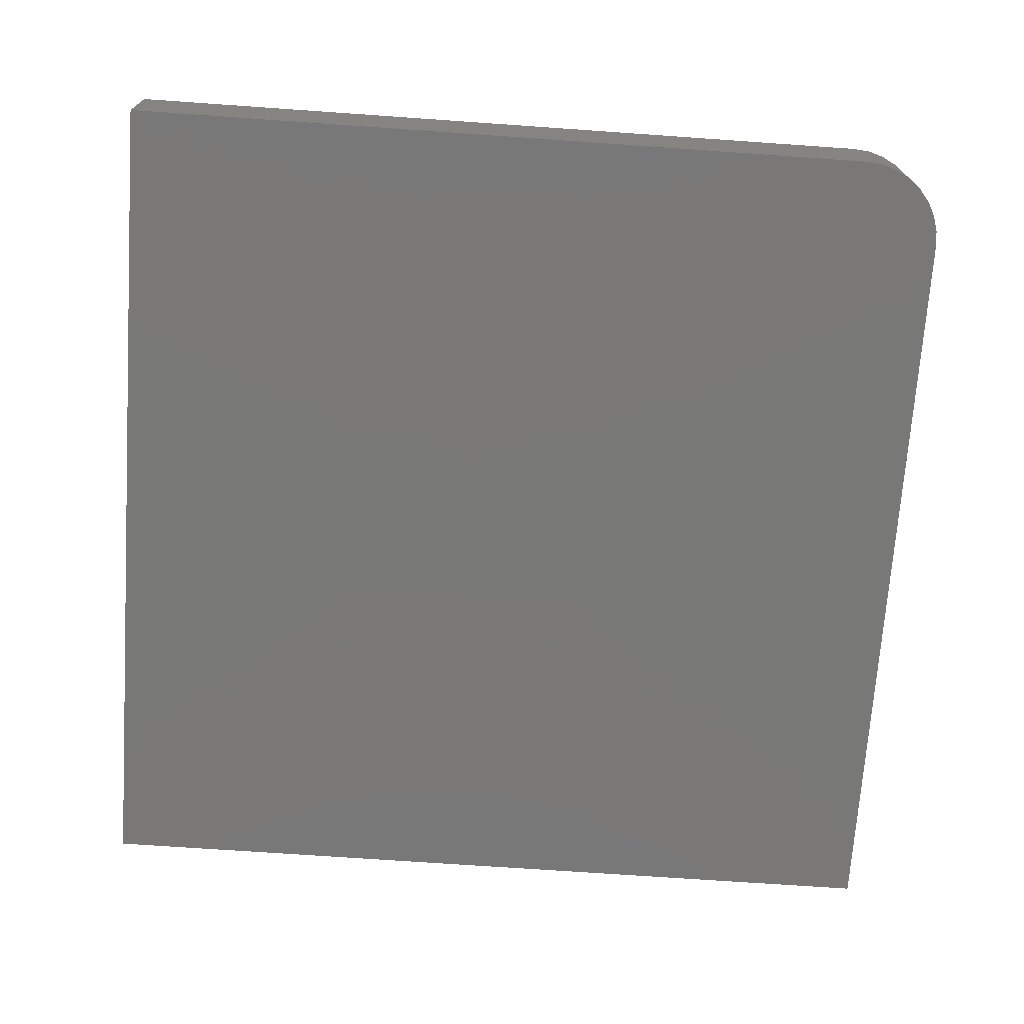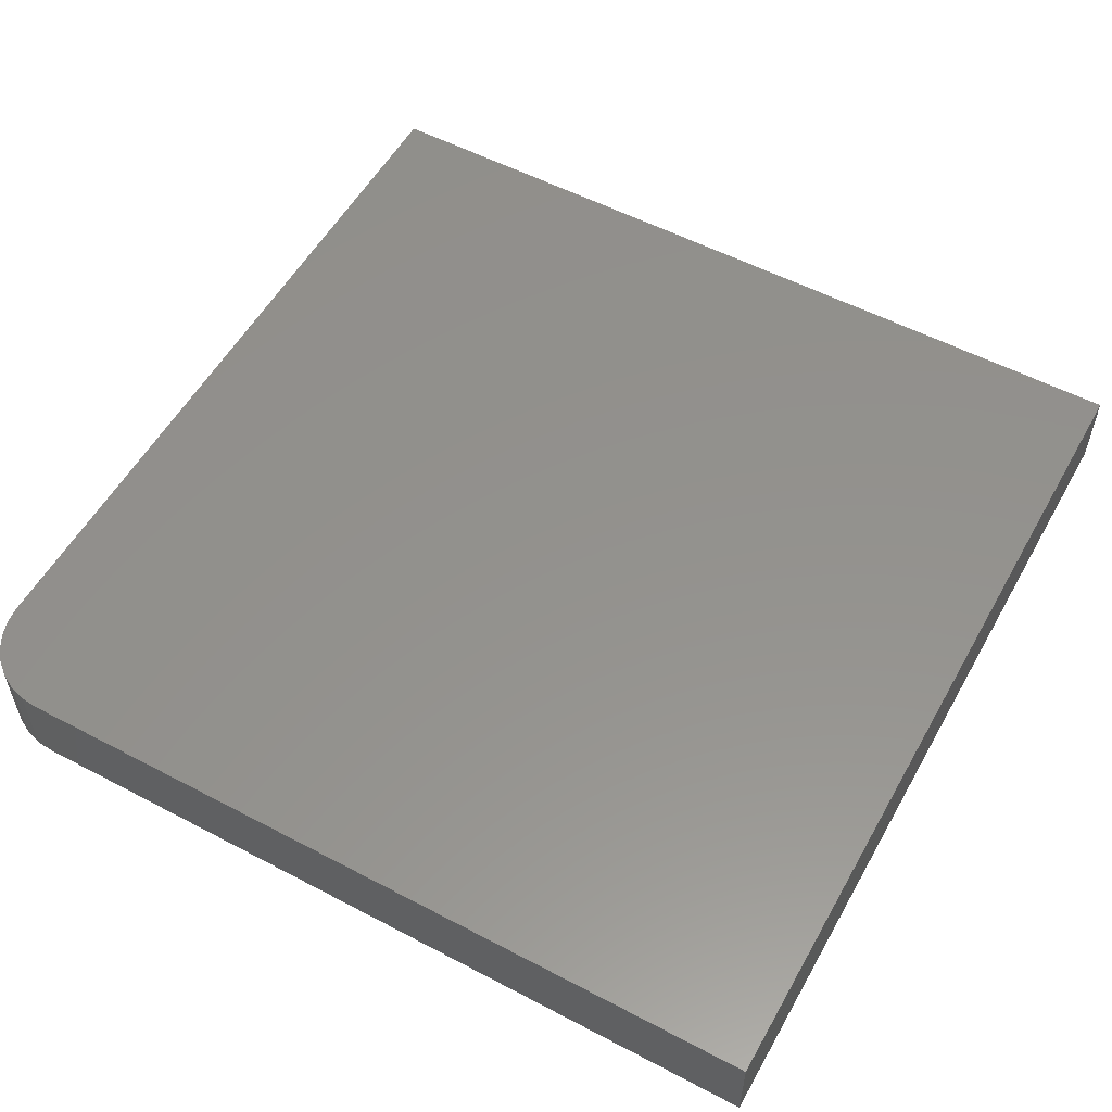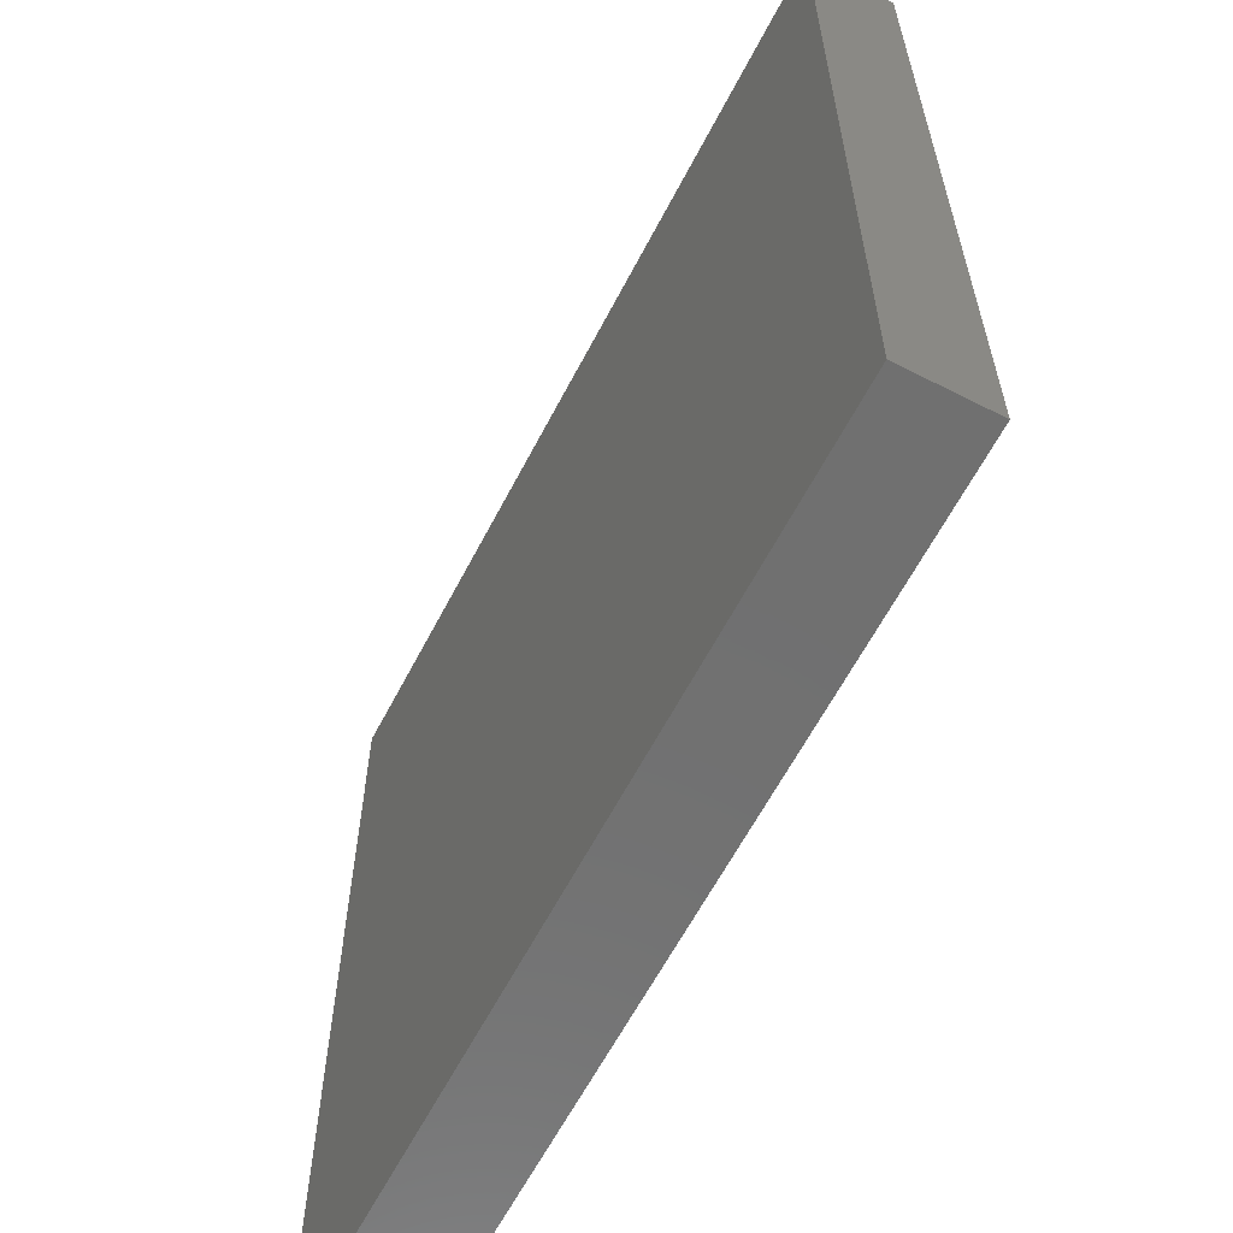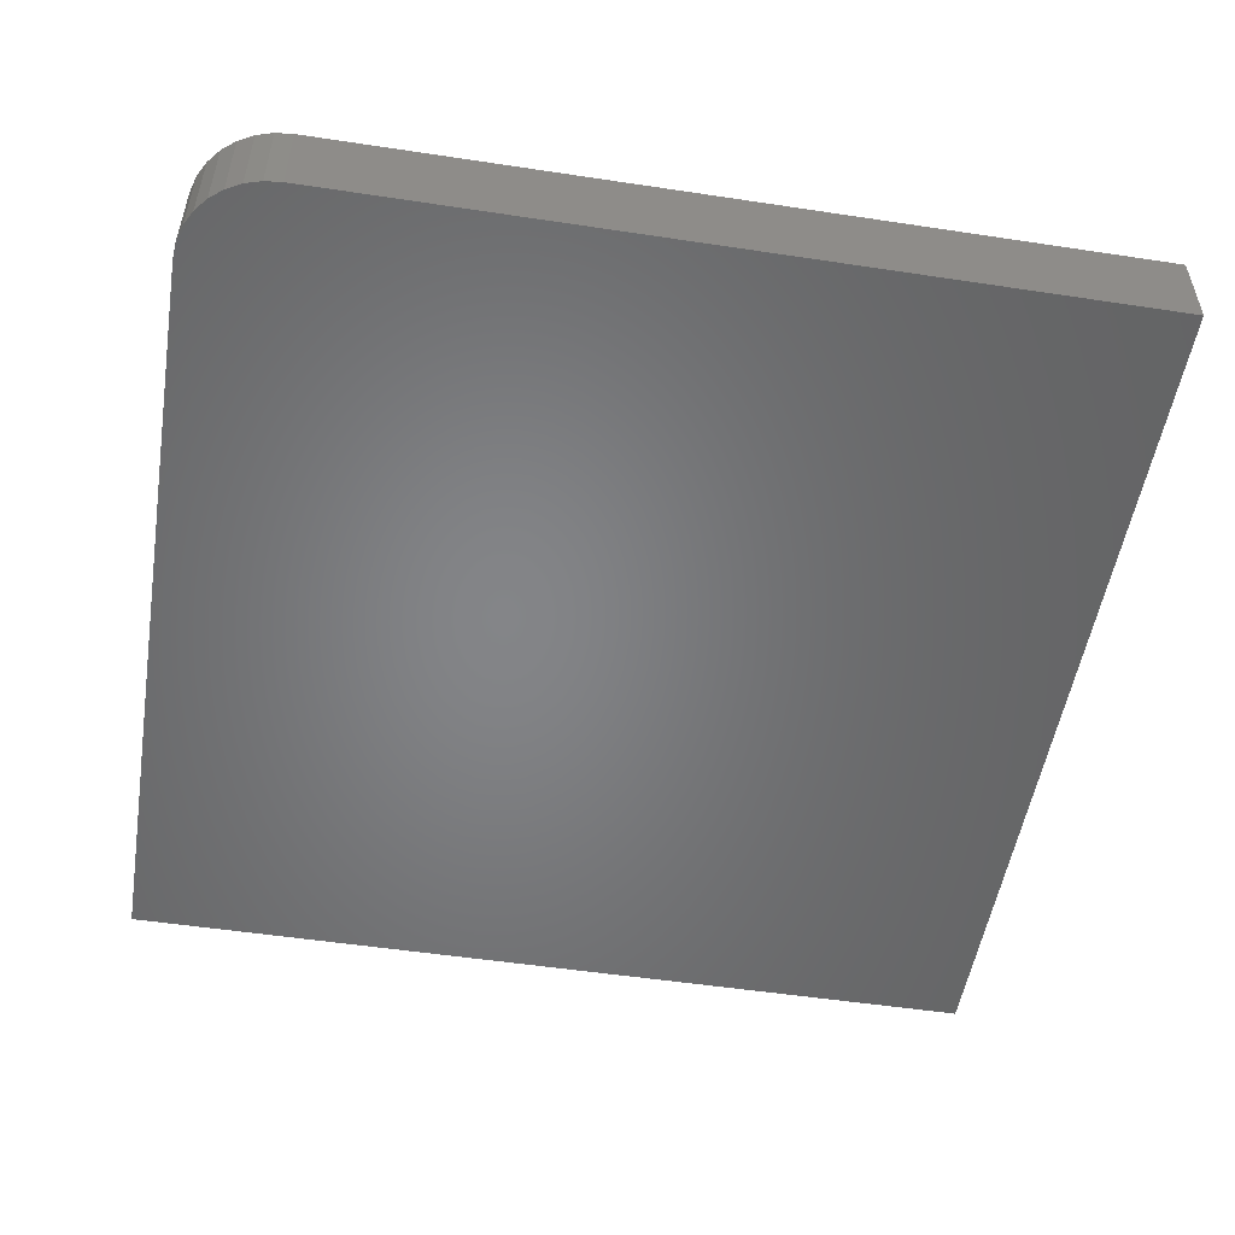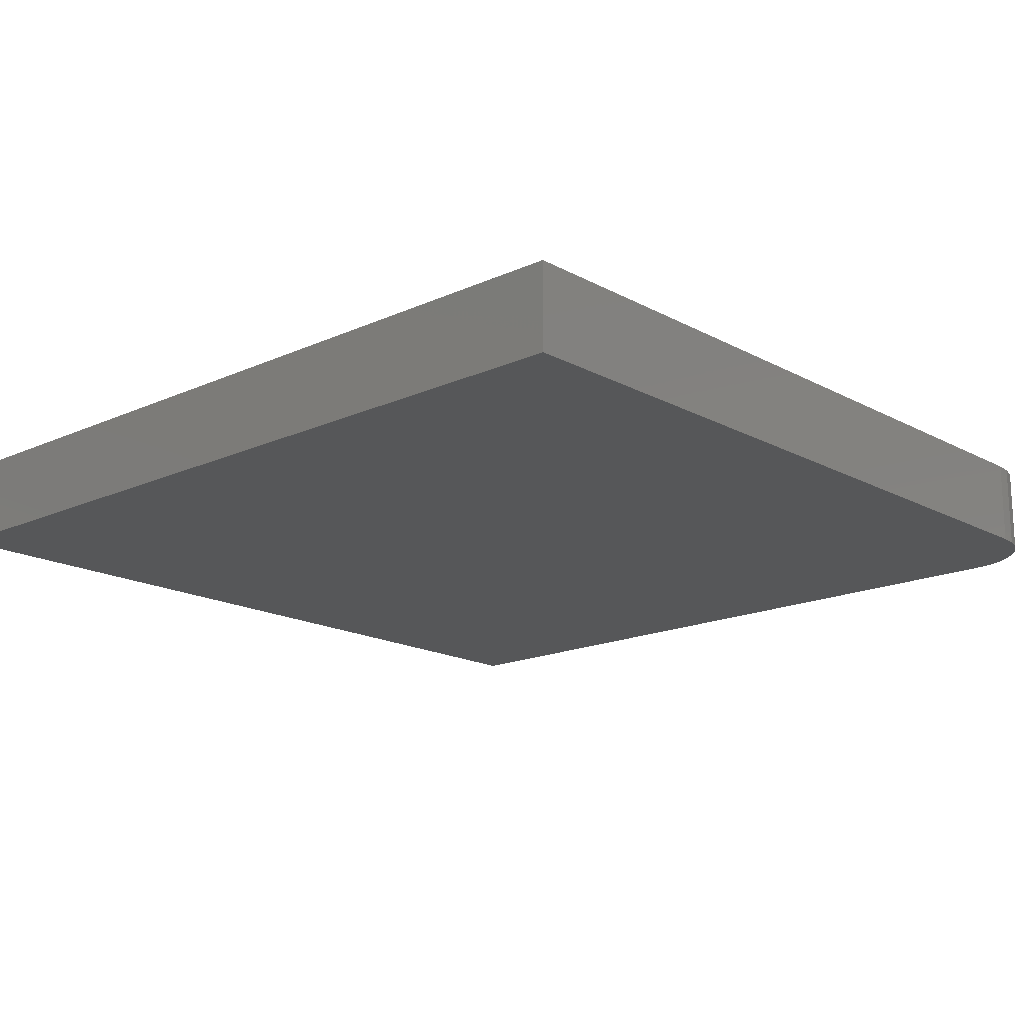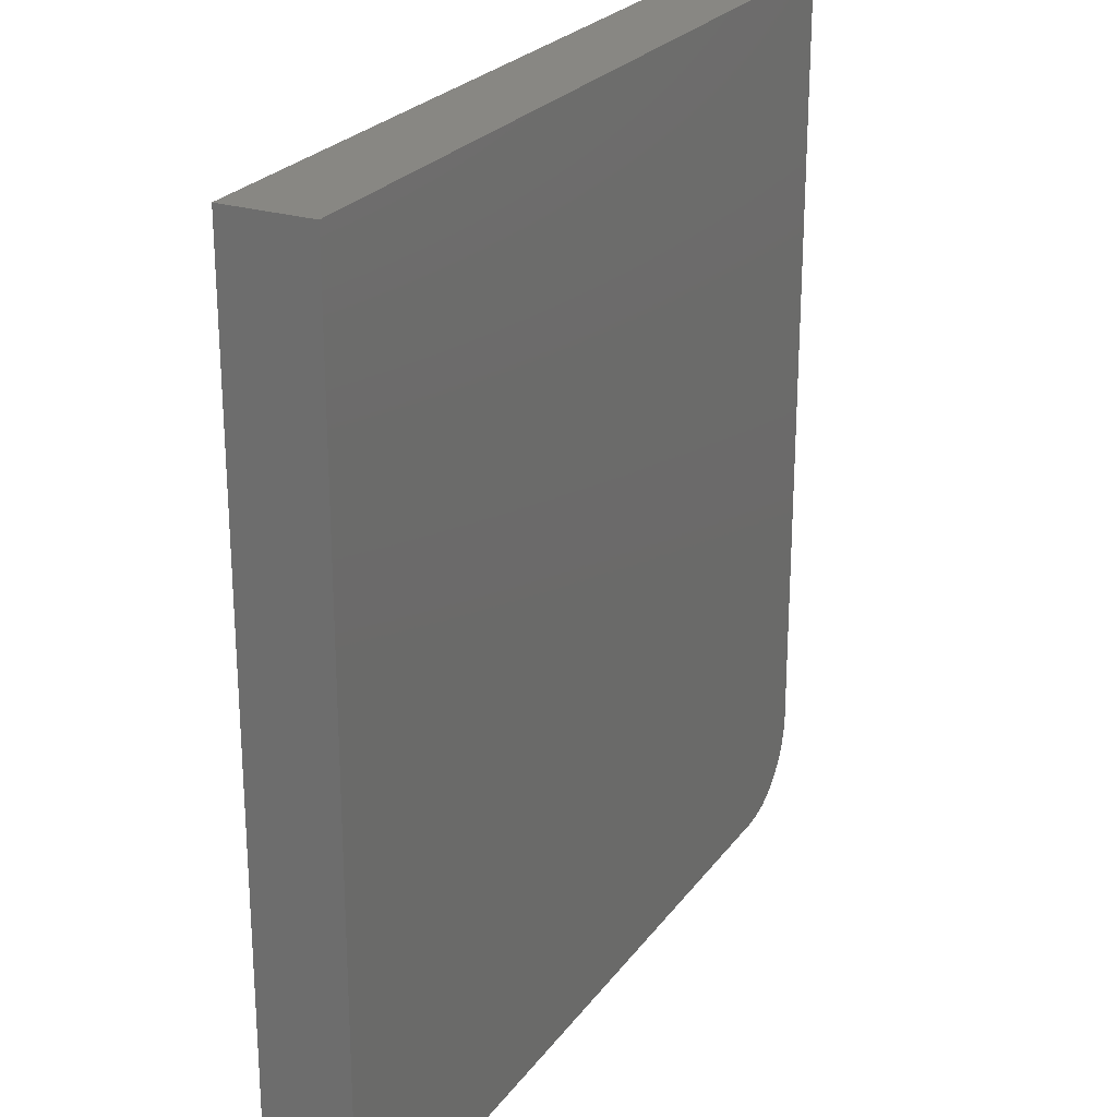
<metadata>
{"format":"stl","ext":"stl","renderer":"f3d","projection":"perspective","resolution":1024,"background":"white","views":[{"elev":-71.1,"azim":176.0,"up":"+Y"},{"elev":55.2,"azim":-61.0,"up":"+Y"},{"elev":-62.0,"azim":62.6,"up":"+Z"},{"elev":-52.2,"azim":-99.3,"up":"+Y"},{"elev":-16.9,"azim":132.5,"up":"+Y"},{"elev":24.5,"azim":117.2,"up":"+Z"}]}
</metadata>
<code>
# stl→obj: 24 verts, 44 faces
v -0.75 -0.1484 -0.6016
v -0.7471 -0.1484 -0.6305
v -0.7387 -0.1484 -0.6584
v -0.725 -0.1484 -0.684
v -0.7065 -0.1484 -0.7065
v -0.684 -0.1484 -0.725
v -0.6584 -0.1484 -0.7387
v -0.6305 -0.1484 -0.7471
v -0.6016 -0.1484 -0.75
v 0.75 -0.1484 -0.75
v 0.75 -0.1484 0.75
v -0.75 -0.1484 0.75
v -0.75 1.648e-17 -0.6016
v -0.75 1.665e-16 0.75
v 0.75 3.331e-16 0.75
v 0.75 1.665e-16 -0.75
v -0.6016 1.648e-17 -0.75
v -0.6305 1.358e-17 -0.7471
v -0.6584 1.143e-17 -0.7387
v -0.684 1.01e-17 -0.725
v -0.7065 9.654e-18 -0.7065
v -0.725 1.01e-17 -0.684
v -0.7387 1.143e-17 -0.6584
v -0.7471 1.358e-17 -0.6305
f 1 2 3
f 1 3 4
f 1 4 5
f 1 5 6
f 1 6 7
f 1 7 8
f 1 8 9
f 1 9 10
f 1 10 11
f 1 11 12
f 13 14 15
f 13 15 16
f 13 16 17
f 13 17 18
f 13 18 19
f 13 19 20
f 13 20 21
f 13 21 22
f 13 22 23
f 13 23 24
f 12 14 1
f 1 14 13
f 9 17 10
f 10 17 16
f 17 9 18
f 18 9 8
f 18 8 19
f 19 8 7
f 19 7 20
f 20 7 6
f 20 6 21
f 21 6 5
f 21 5 22
f 22 5 4
f 22 4 23
f 23 4 3
f 23 3 24
f 24 3 2
f 24 2 13
f 13 2 1
f 11 15 12
f 12 15 14
f 10 16 11
f 11 16 15

</code>
